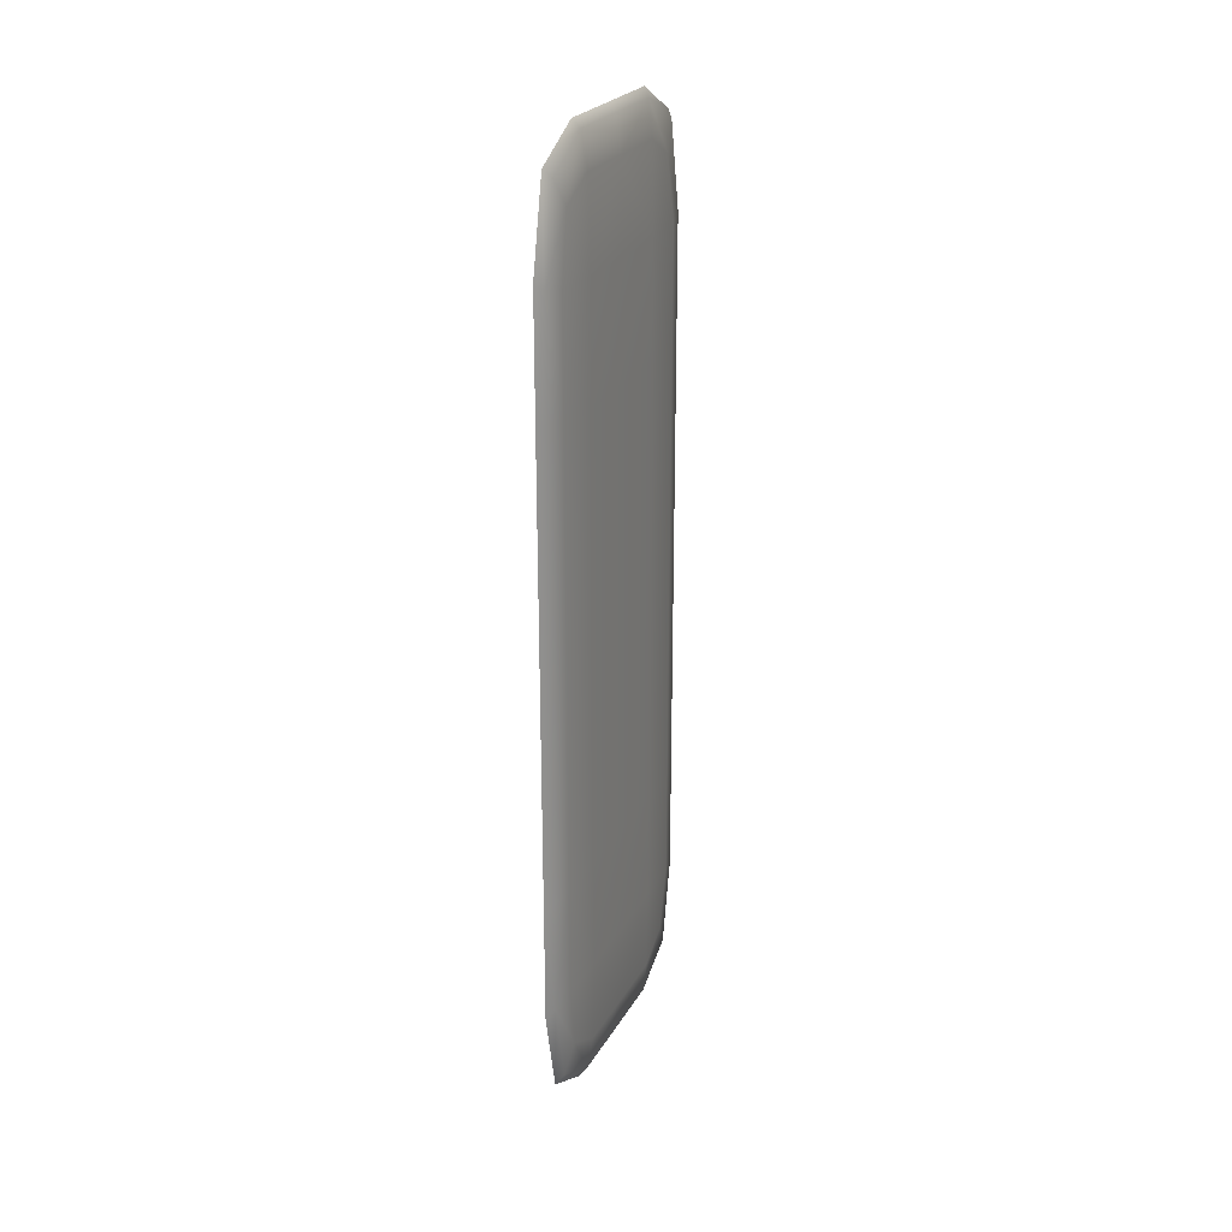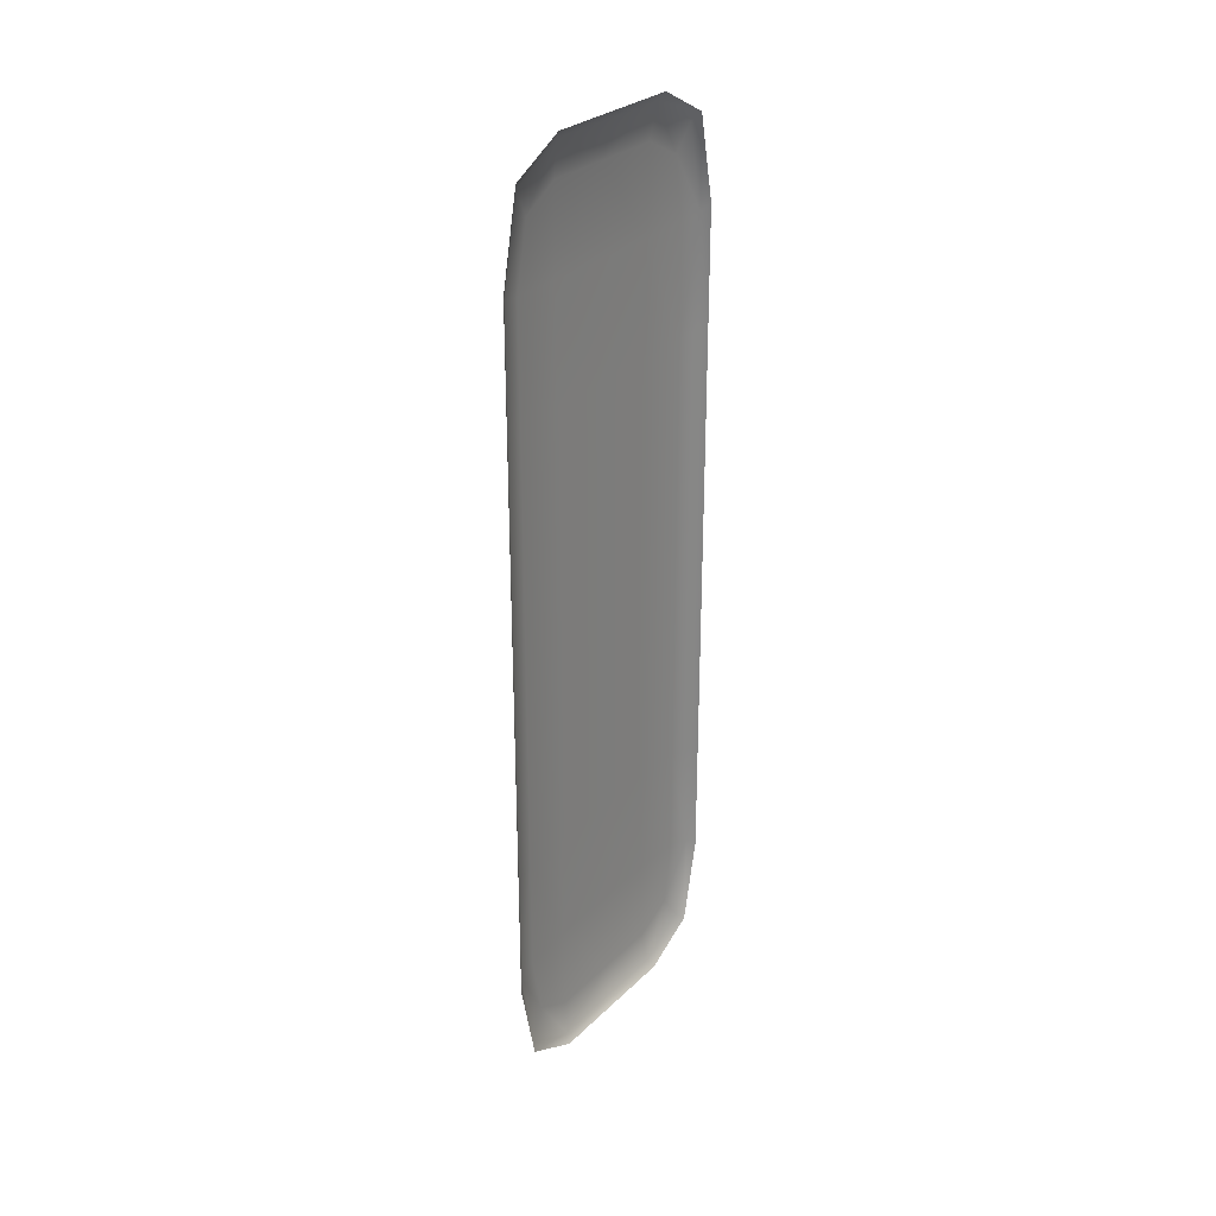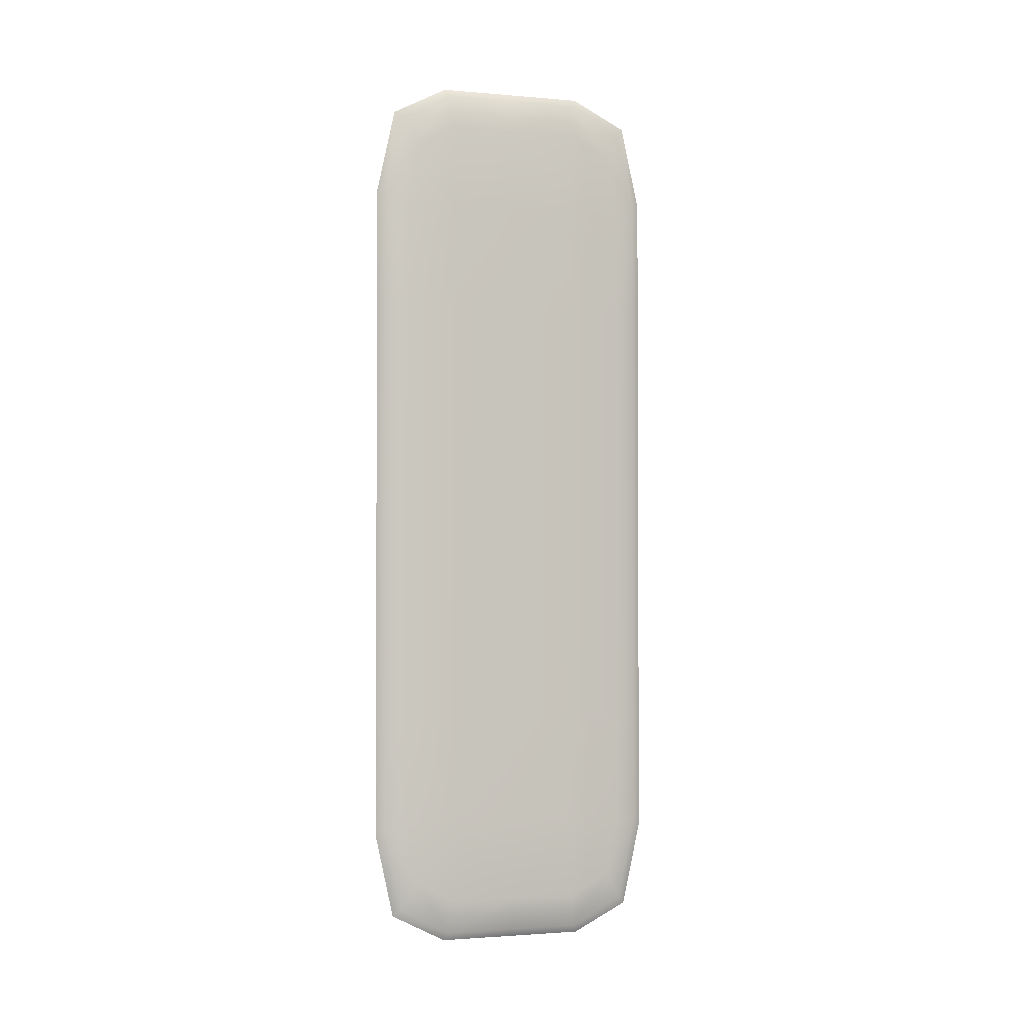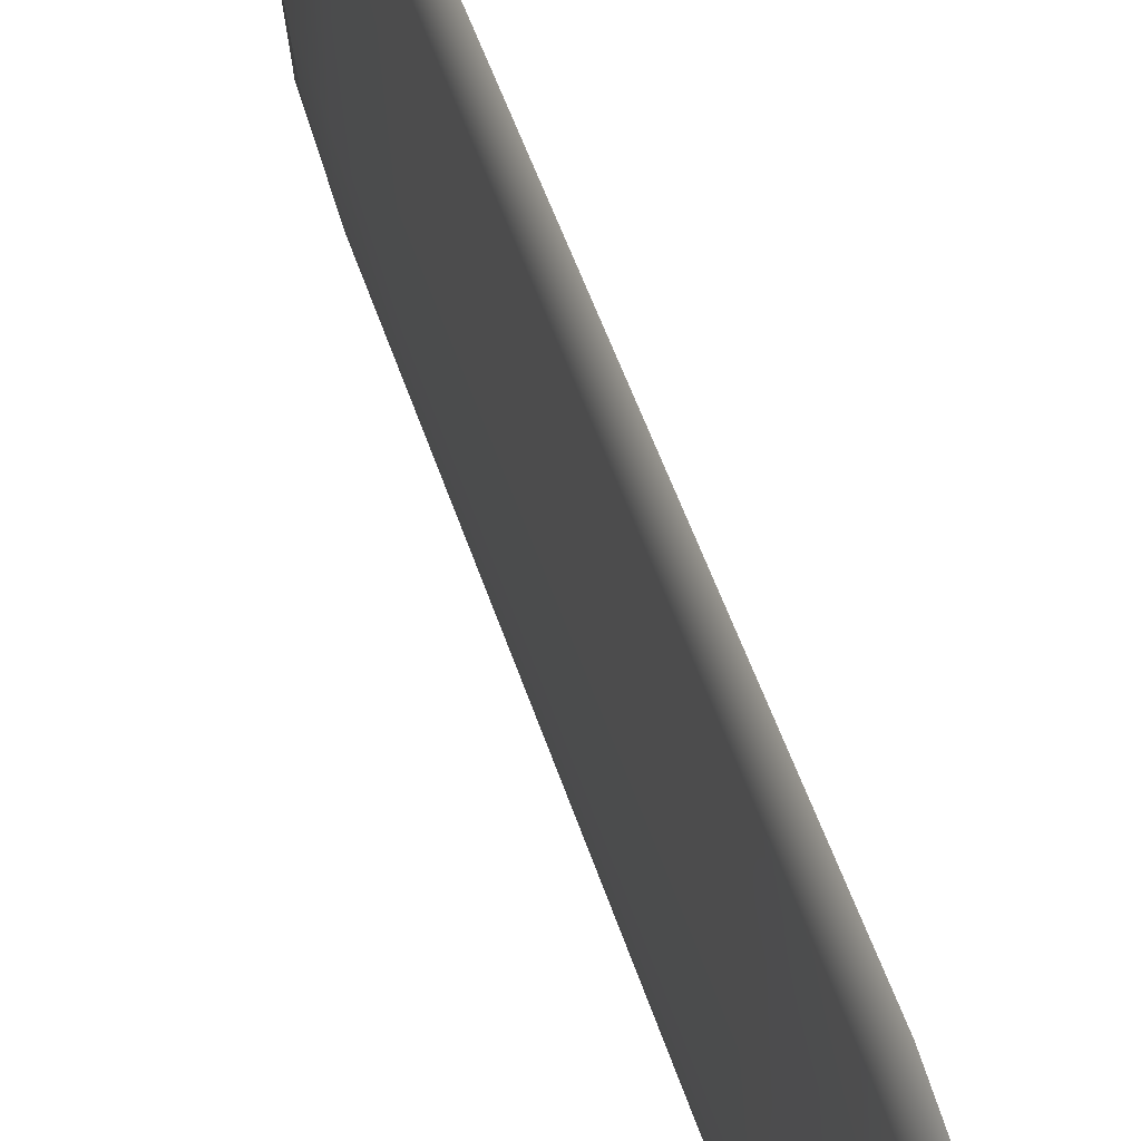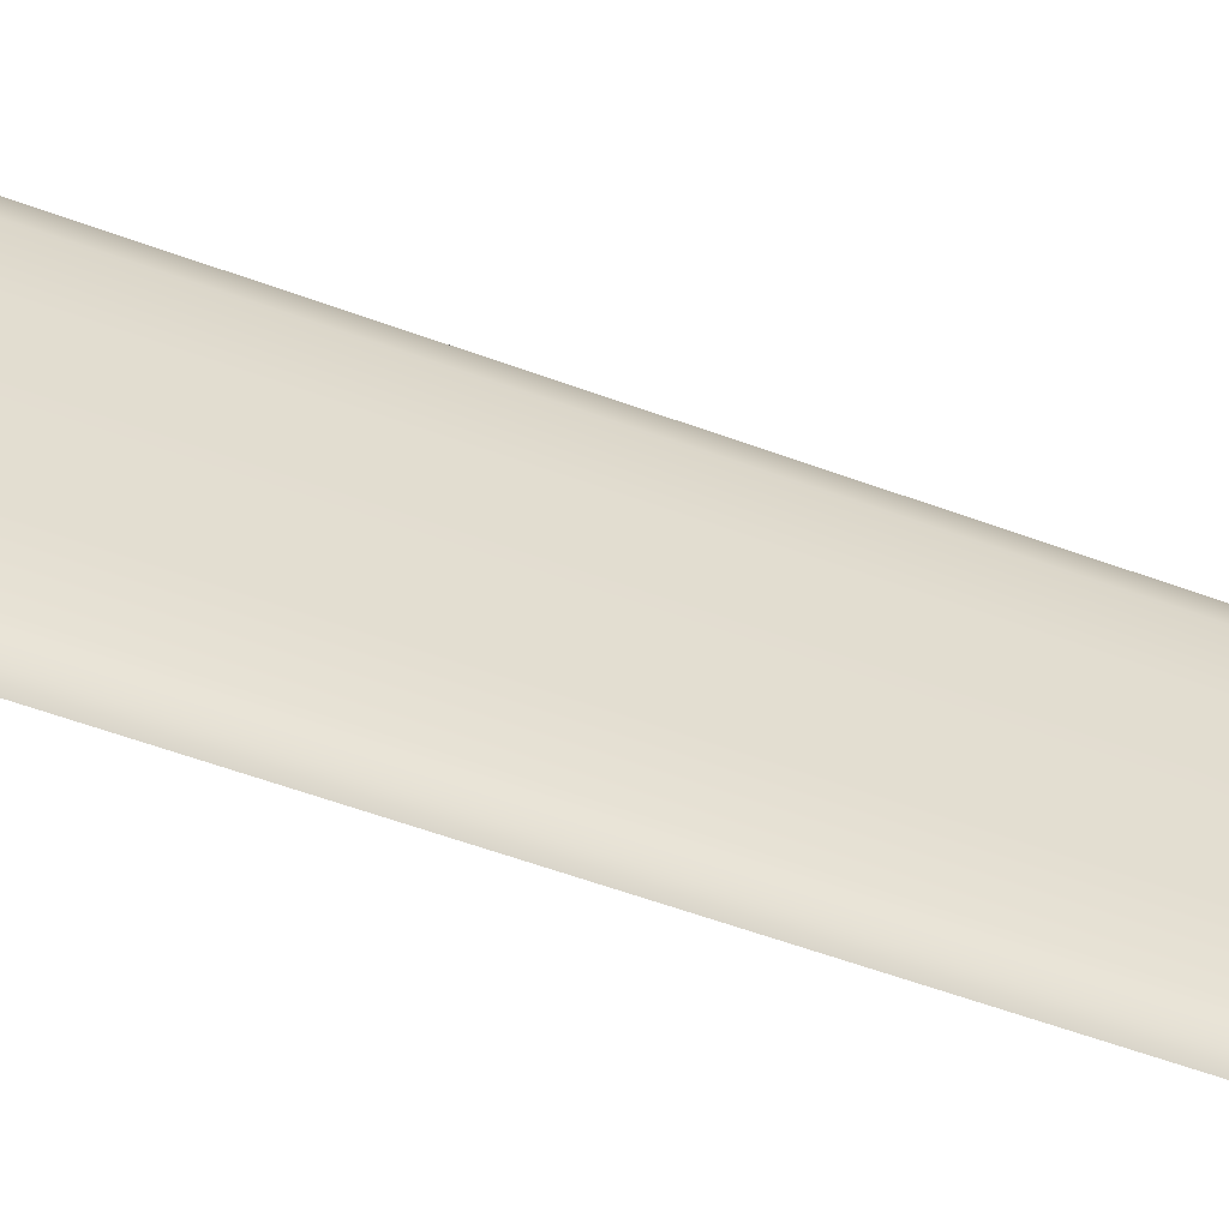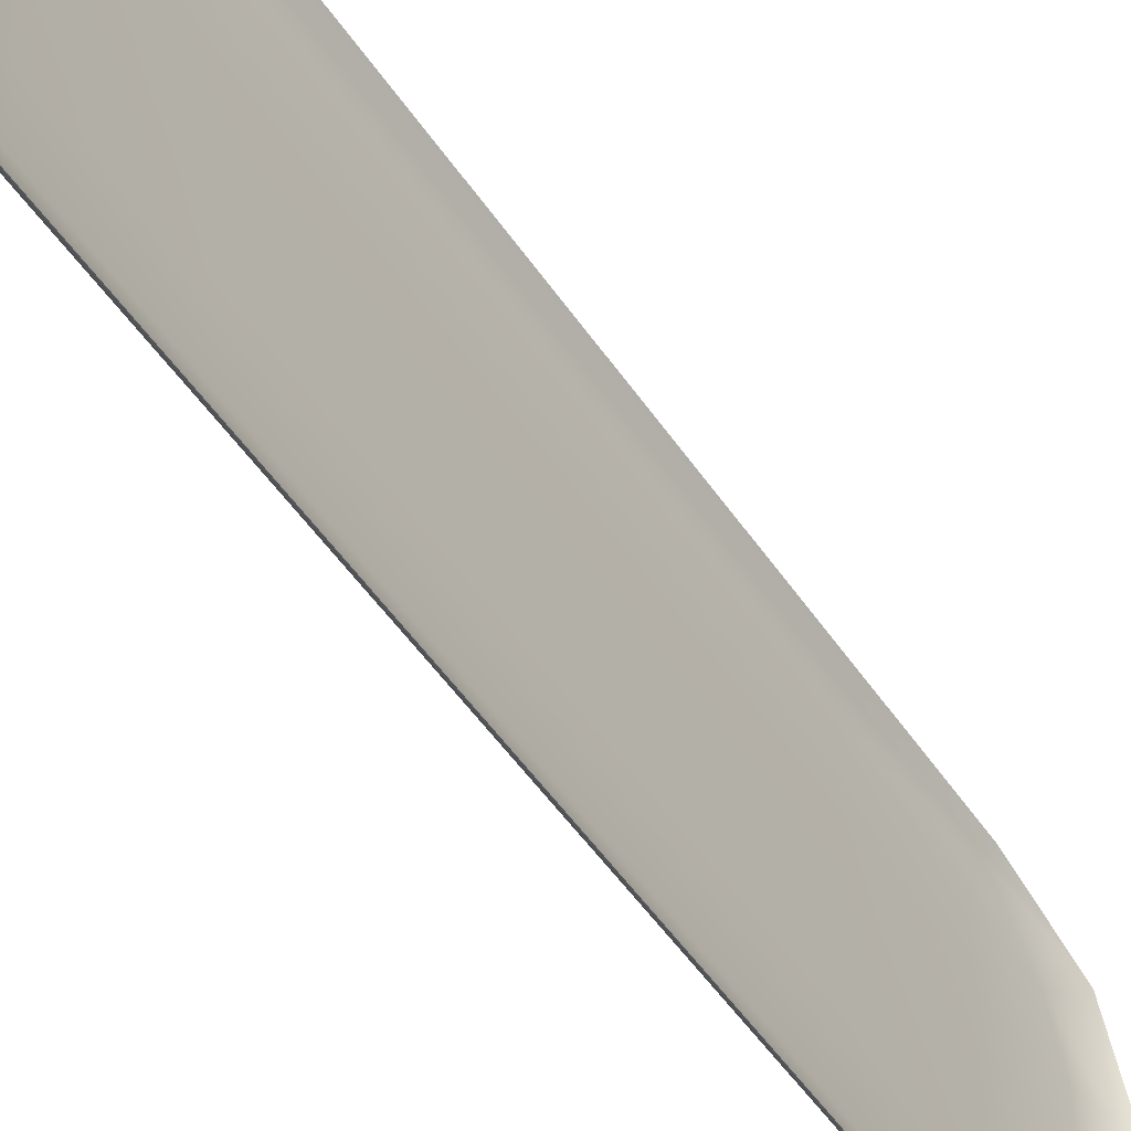
<metadata>
{"format":"obj","ext":"obj","renderer":"f3d","projection":"perspective","resolution":1024,"background":"white","views":[{"elev":24.6,"azim":-156.8,"up":"+Z"},{"elev":28.5,"azim":35.5,"up":"+Z"},{"elev":-1.9,"azim":-107.1,"up":"+Z"},{"elev":48.5,"azim":-17.1,"up":"+Y"},{"elev":-55.4,"azim":-111.4,"up":"+Y"},{"elev":-49.8,"azim":32.6,"up":"+Y"}]}
</metadata>
<code>
o monitorScreen.obj
v -0.4708 1.338 -0.3237
v -0.4649 1.265 -0.3299
v -0.4649 1.334 0.4398
v -0.4649 1.54 0.3299
v -0.4649 1.471 -0.4398
v -0.4708 1.467 0.3237
v -0.4649 1.471 0.4398
v -0.4649 1.334 -0.4398
v -0.4708 1.338 0.1079
v -0.4649 1.265 0.11
v -0.4649 1.54 -0.11
v -0.4708 1.467 -0.1079
v -0.4708 1.338 -0.1079
v -0.4649 1.265 -0.11
v -0.4649 1.54 -0.3299
v -0.4708 1.467 -0.3237
v -0.4649 1.54 0.11
v -0.4708 1.467 0.1079
v -0.4708 1.338 0.3237
v -0.4649 1.265 0.3299
v -0.459 1.257 0.336
v -0.459 1.475 0.448
v -0.459 1.548 -0.336
v -0.459 1.329 -0.448
v -0.4693 1.287 0.3252
v -0.4693 1.468 0.4067
v -0.4693 1.517 -0.3252
v -0.4693 1.337 -0.4067
v -0.4649 1.282 0.4123
v -0.4649 1.282 -0.4123
v -0.4649 1.523 0.4123
v -0.4649 1.523 -0.4123
v -0.459 1.329 0.448
v -0.459 1.475 -0.448
v -0.4693 1.337 0.4067
v -0.4693 1.468 -0.4067
v -0.4708 1.402 -0.3237
v -0.4649 1.402 0.4398
v -0.4649 1.402 -0.4398
v -0.459 1.257 -0.112
v -0.459 1.548 0.112
v -0.4693 1.287 -0.1084
v -0.4693 1.517 0.1084
v -0.4708 1.402 0.1079
v -0.4708 1.338 0
v -0.4649 1.265 0
v -0.4649 1.54 0
v -0.4708 1.467 0
v -0.459 1.548 -0.112
v -0.4693 1.517 -0.1084
v -0.4708 1.402 -0.1079
v -0.459 1.257 -0.336
v -0.4693 1.287 -0.3252
v -0.4708 1.338 -0.2158
v -0.4649 1.265 -0.2199
v -0.4649 1.54 -0.2199
v -0.4708 1.467 -0.2158
v -0.459 1.257 0.112
v -0.4693 1.287 0.1084
v -0.459 1.548 0.336
v -0.4693 1.517 0.3252
v -0.4708 1.402 0.3237
v -0.4649 1.54 0.2199
v -0.4708 1.467 0.2158
v -0.4708 1.338 0.2158
v -0.4649 1.265 0.2199
v -0.459 1.275 -0.42
v -0.459 1.275 0.42
v -0.459 1.53 0.42
v -0.459 1.53 -0.42
v -0.4681 1.299 -0.3871
v -0.4681 1.299 0.3871
v -0.4681 1.506 0.3871
v -0.4681 1.506 -0.3871
v -0.459 1.402 0.448
v -0.459 1.402 -0.448
v -0.4693 1.402 0.4067
v -0.4693 1.402 -0.4067
v -0.459 1.257 0
v -0.459 1.548 0
v -0.4693 1.287 0
v -0.4693 1.517 0
v -0.4708 1.402 0
v -0.459 1.548 -0.224
v -0.4693 1.517 -0.2168
v -0.4708 1.402 -0.2158
v -0.459 1.257 -0.224
v -0.4693 1.287 -0.2168
v -0.459 1.257 0.224
v -0.4693 1.287 0.2168
v -0.459 1.548 0.224
v -0.4693 1.517 0.2168
v -0.4708 1.402 0.2158
g Generic
f 1 53 88 54
f 1 54 86 37
f 1 37 78 28
f 1 28 71 53
f 2 52 87 55
f 2 55 88 53
f 2 53 71 30
f 2 30 67 52
f 3 33 75 38
f 3 38 77 35
f 3 35 72 29
f 3 29 68 33
f 4 60 91 63
f 4 63 92 61
f 4 61 73 31
f 4 31 69 60
f 5 34 76 39
f 5 39 78 36
f 5 36 74 32
f 5 32 70 34
f 6 26 73 61
f 6 61 92 64
f 6 64 93 62
f 6 62 77 26
f 7 22 69 31
f 7 31 73 26
f 7 26 77 38
f 7 38 75 22
f 8 24 67 30
f 8 30 71 28
f 8 28 78 39
f 8 39 76 24
f 9 59 90 65
f 9 65 93 44
f 9 44 83 45
f 9 45 81 59
f 10 58 89 66
f 10 66 90 59
f 10 59 81 46
f 10 46 79 58
f 11 49 84 56
f 11 56 85 50
f 11 50 82 47
f 11 47 80 49
f 12 50 85 57
f 12 57 86 51
f 12 51 83 48
f 12 48 82 50
f 13 42 81 45
f 13 45 83 51
f 13 51 86 54
f 13 54 88 42
f 14 40 79 46
f 14 46 81 42
f 14 42 88 55
f 14 55 87 40
f 15 23 70 32
f 15 32 74 27
f 15 27 85 56
f 15 56 84 23
f 16 27 74 36
f 16 36 78 37
f 16 37 86 57
f 16 57 85 27
f 17 41 80 47
f 17 47 82 43
f 17 43 92 63
f 17 63 91 41
f 18 43 82 48
f 18 48 83 44
f 18 44 93 64
f 18 64 92 43
f 19 25 72 35
f 19 35 77 62
f 19 62 93 65
f 19 65 90 25
f 20 21 68 29
f 20 29 72 25
f 20 25 90 66
f 20 66 89 21

</code>
